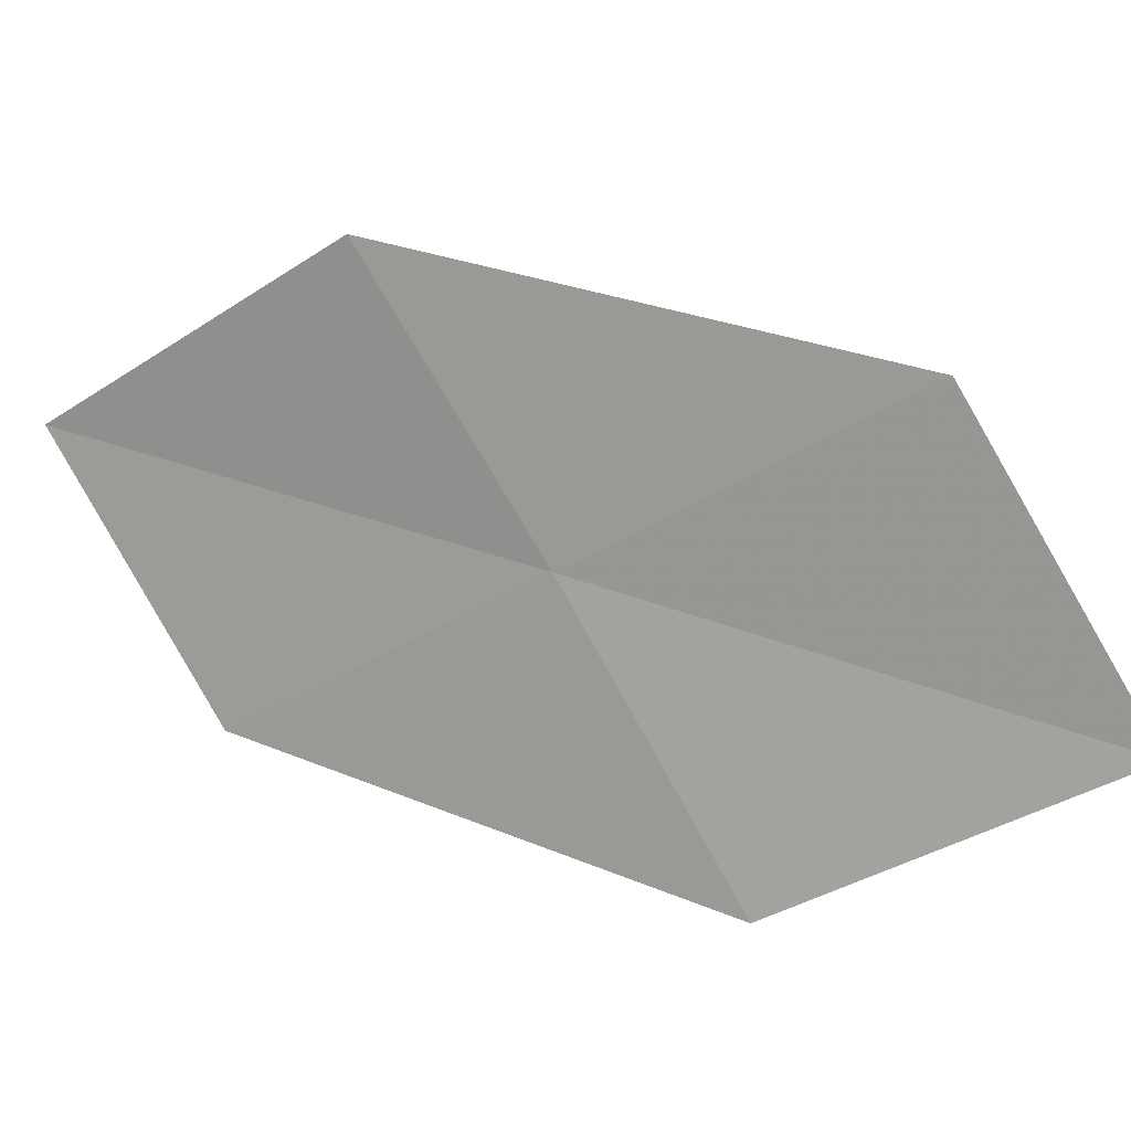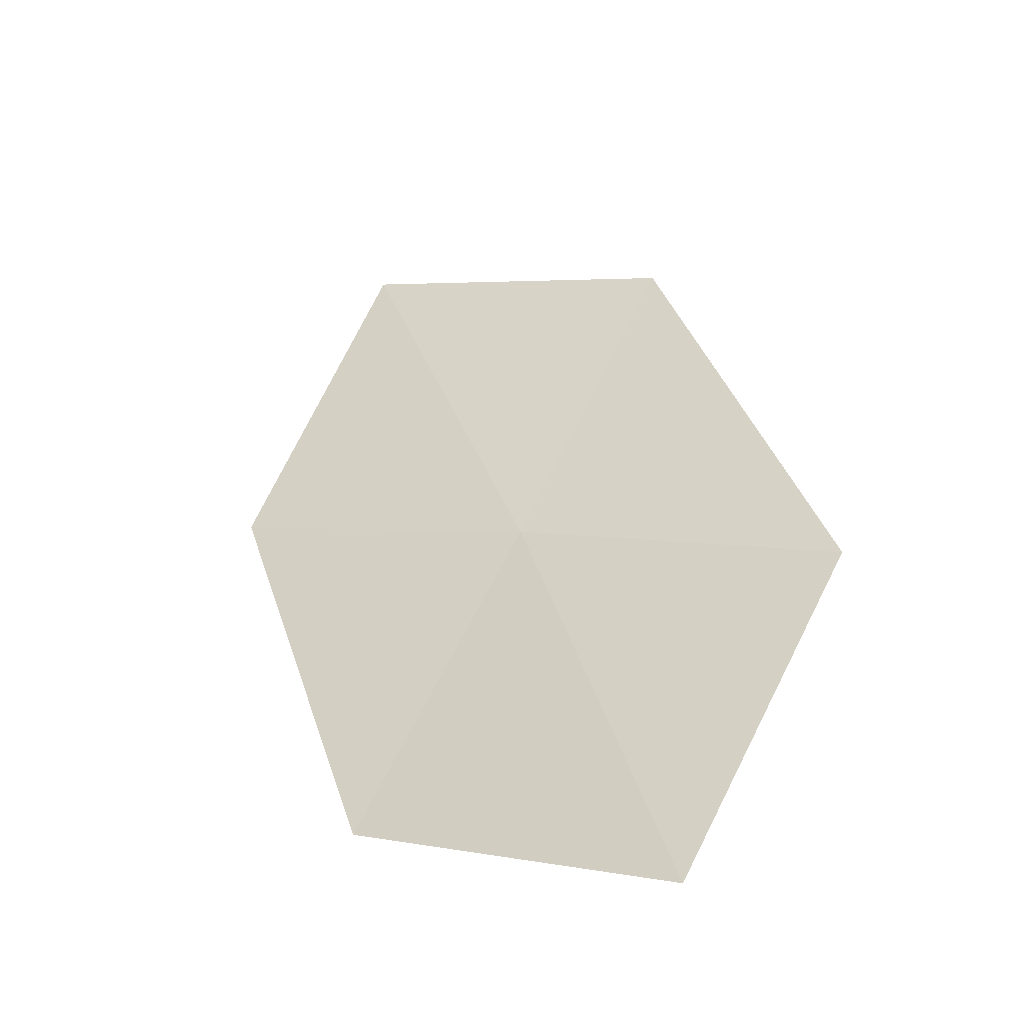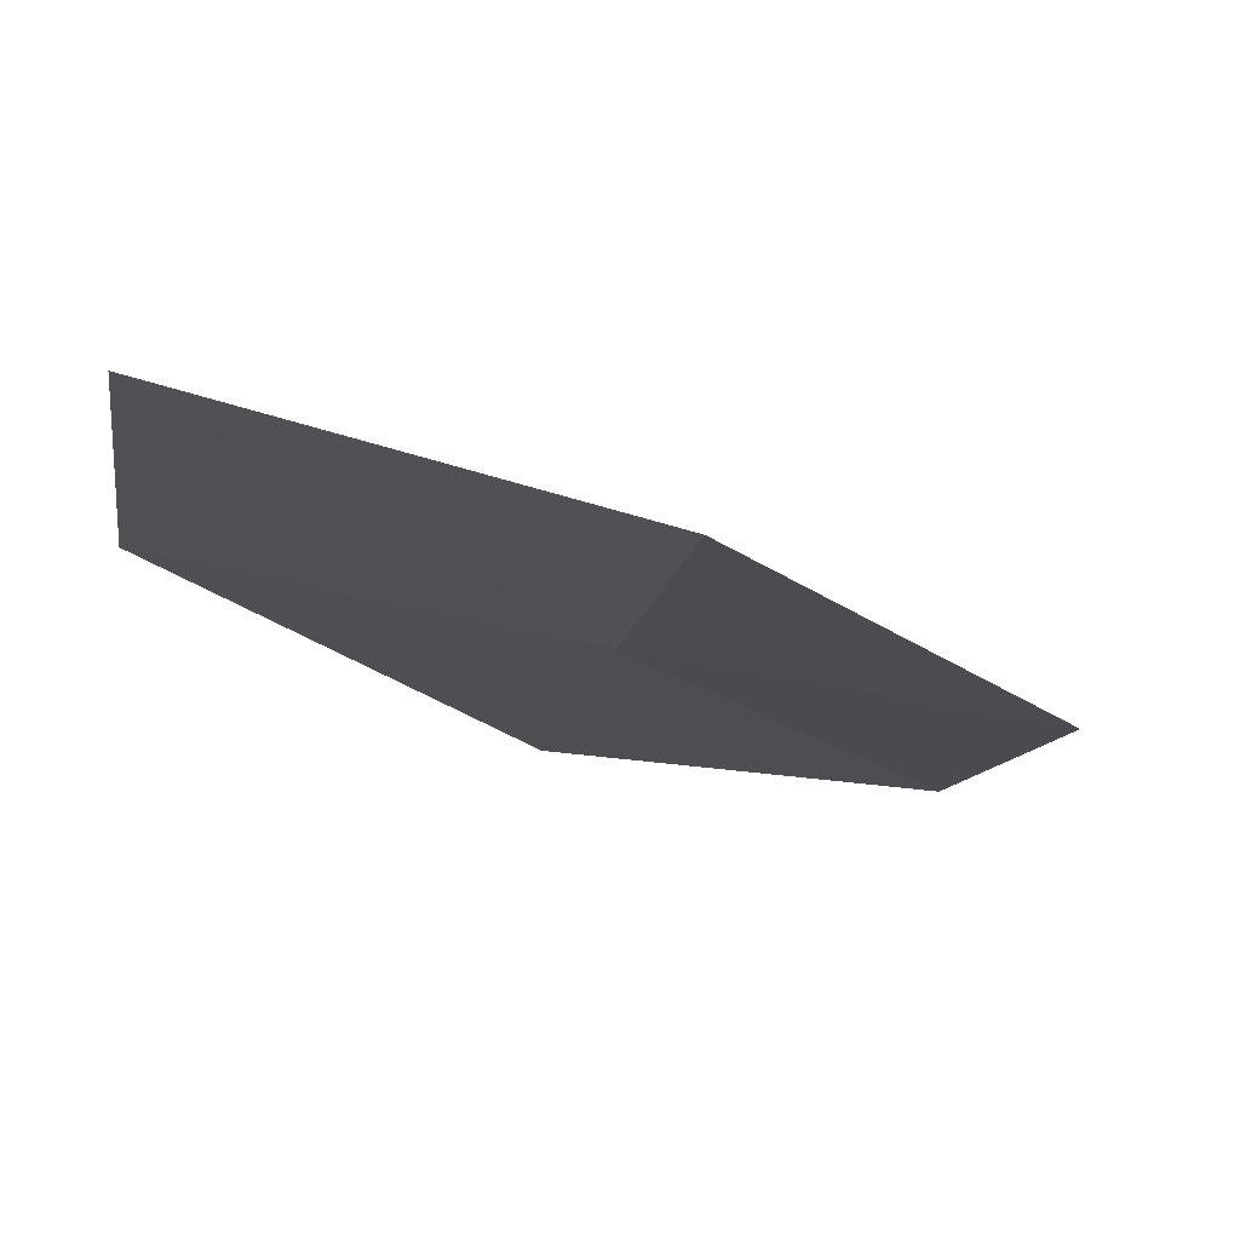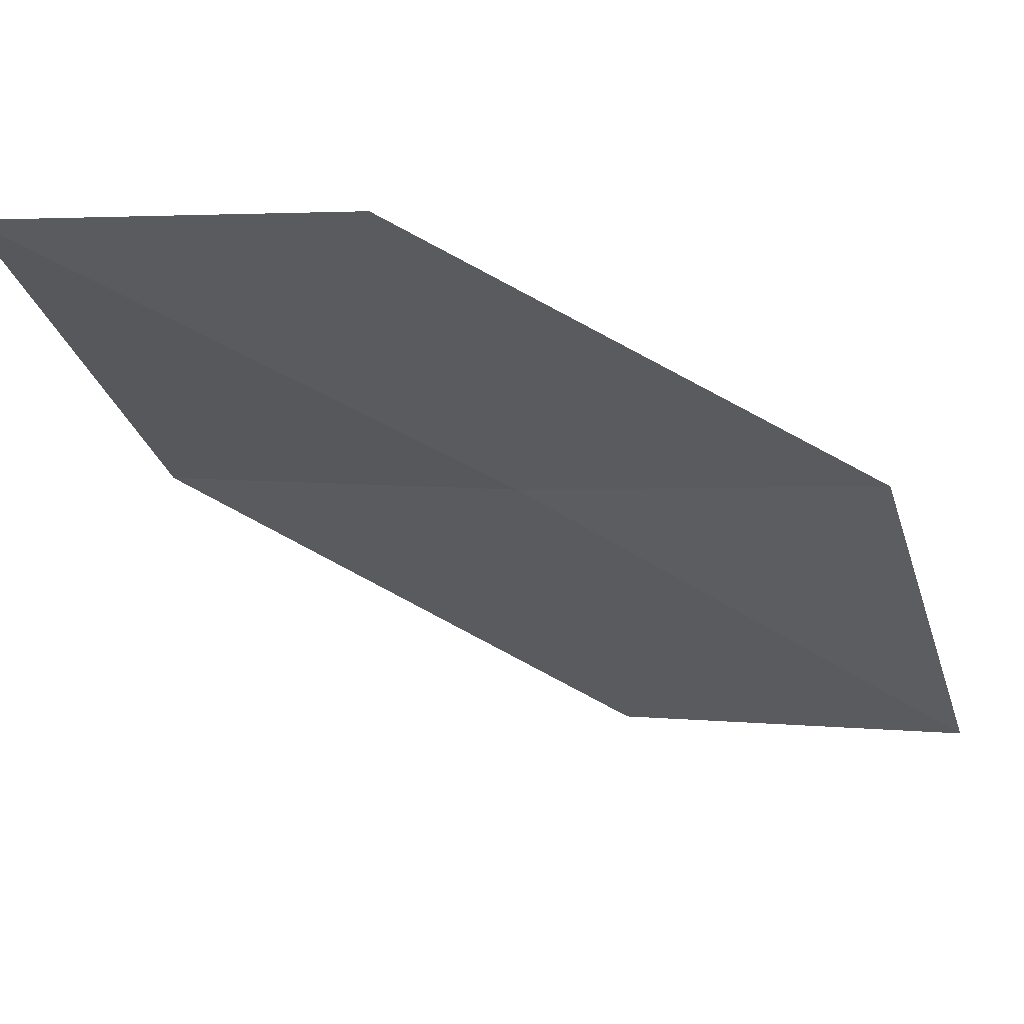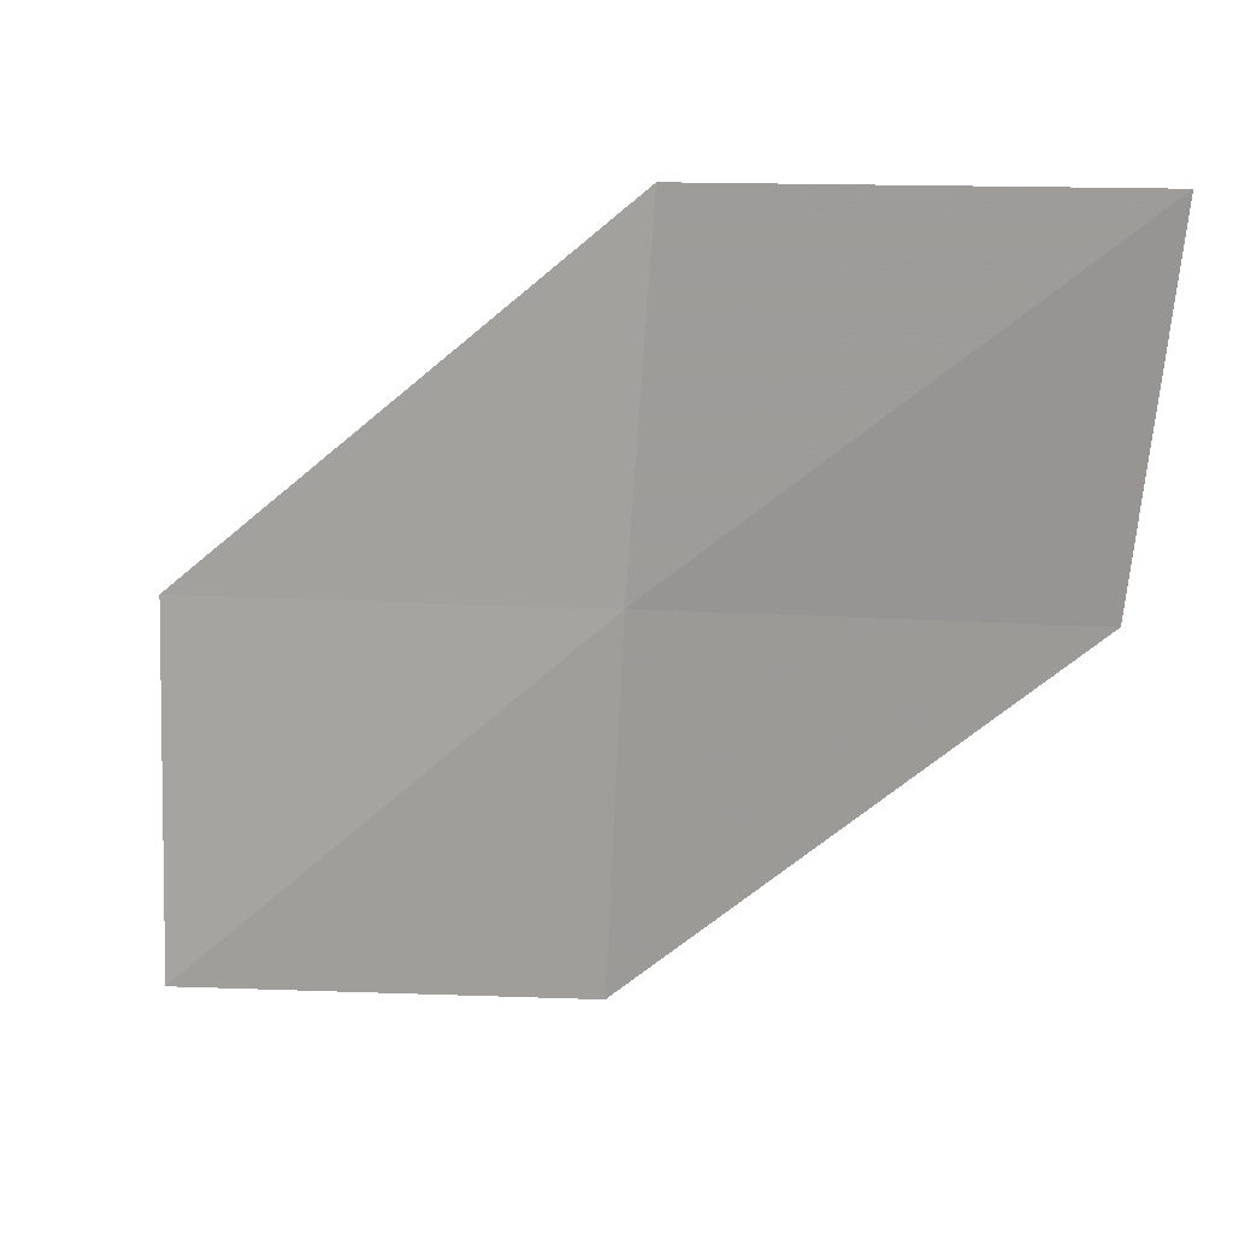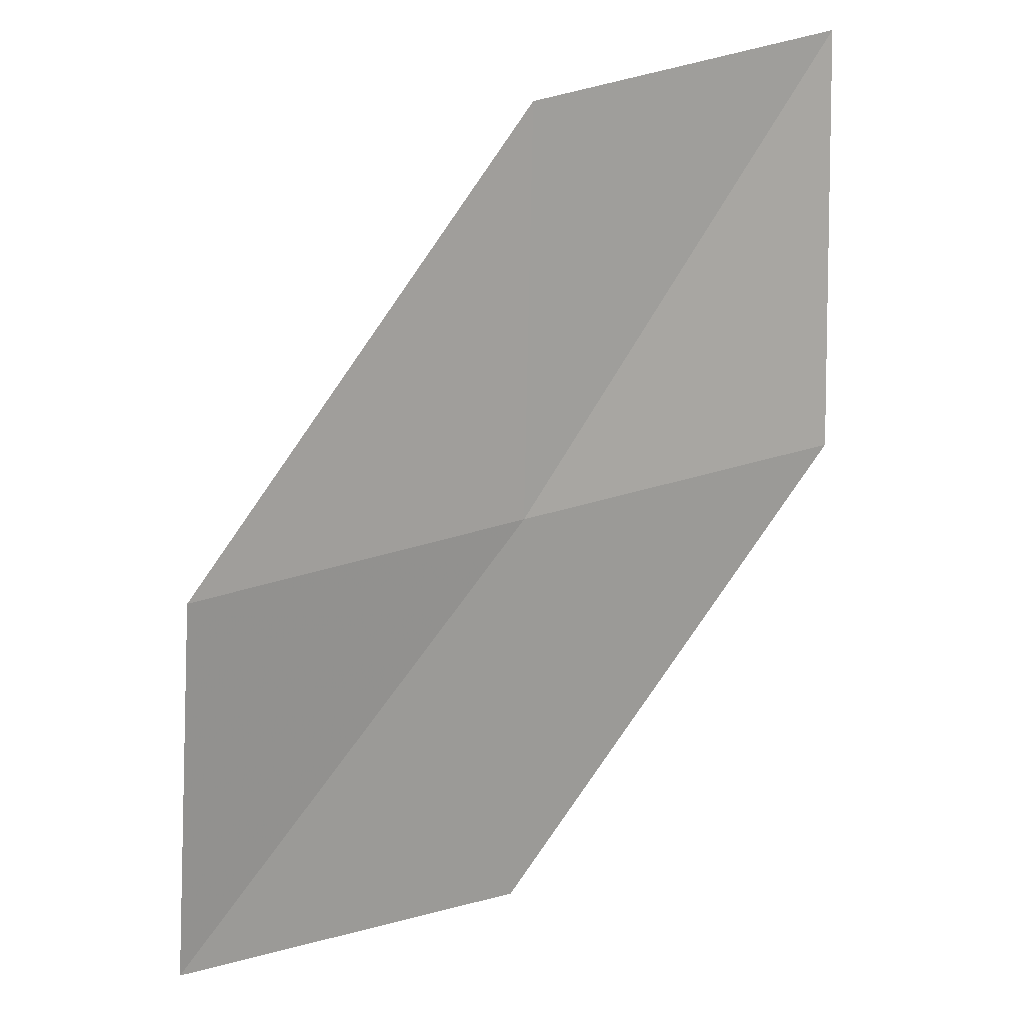
<metadata>
{"format":"obj","ext":"obj","renderer":"f3d","projection":"perspective","resolution":1024,"background":"white","views":[{"elev":-60.3,"azim":-42.5,"up":"+Z"},{"elev":59.8,"azim":-146.9,"up":"+Z"},{"elev":13.9,"azim":-89.8,"up":"+Z"},{"elev":49.6,"azim":39.6,"up":"+Y"},{"elev":77.9,"azim":106.3,"up":"+Z"},{"elev":-58.0,"azim":-170.2,"up":"+Z"}]}
</metadata>
<code>
v -20.23 6.692 8.314
v -21.23 6.483 8.845
v -21.43 7.789 9.253
v -20.47 7.956 8.647
v -19.96 5.405 8.021
v -19.24 6.923 7.745
v -18.94 5.677 7.521
f 1 3 2
f 1 4 3
f 1 2 5
f 1 6 4
f 1 5 7
f 1 7 6

</code>
